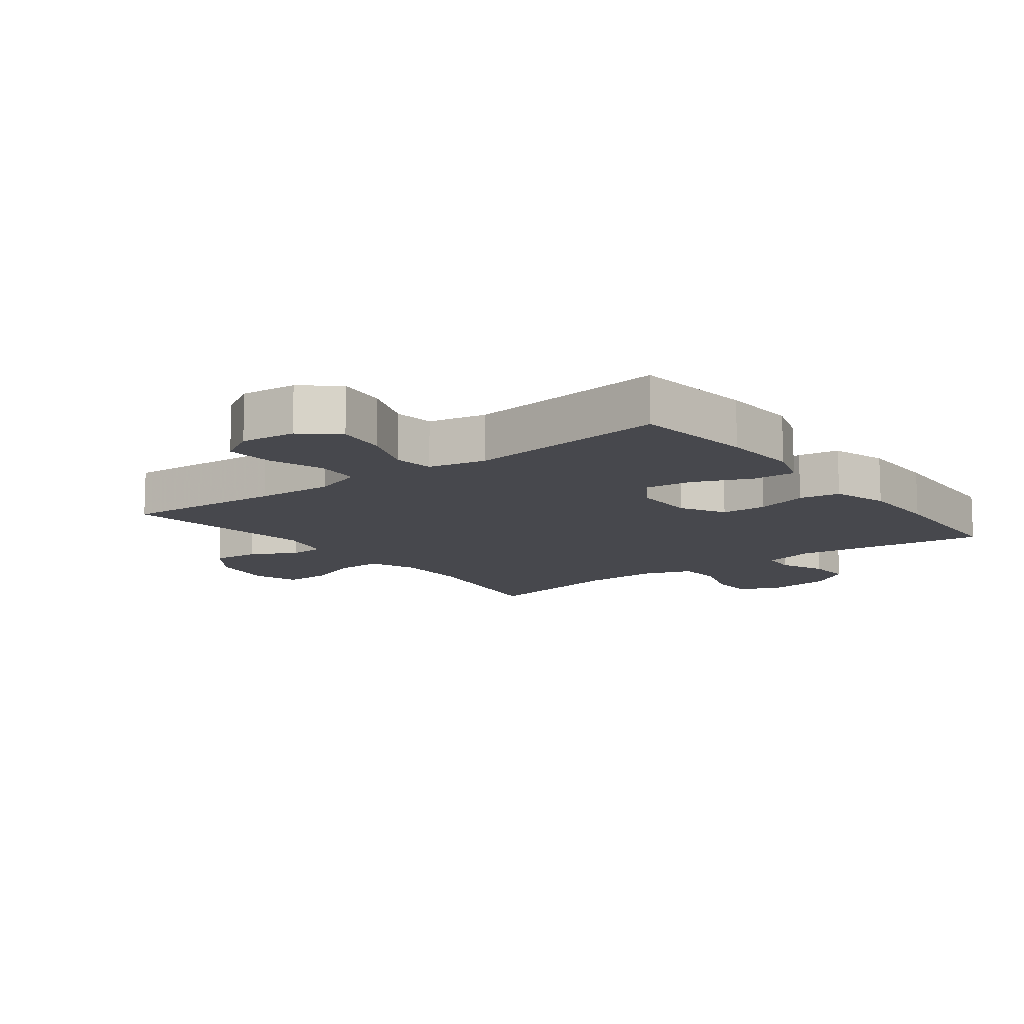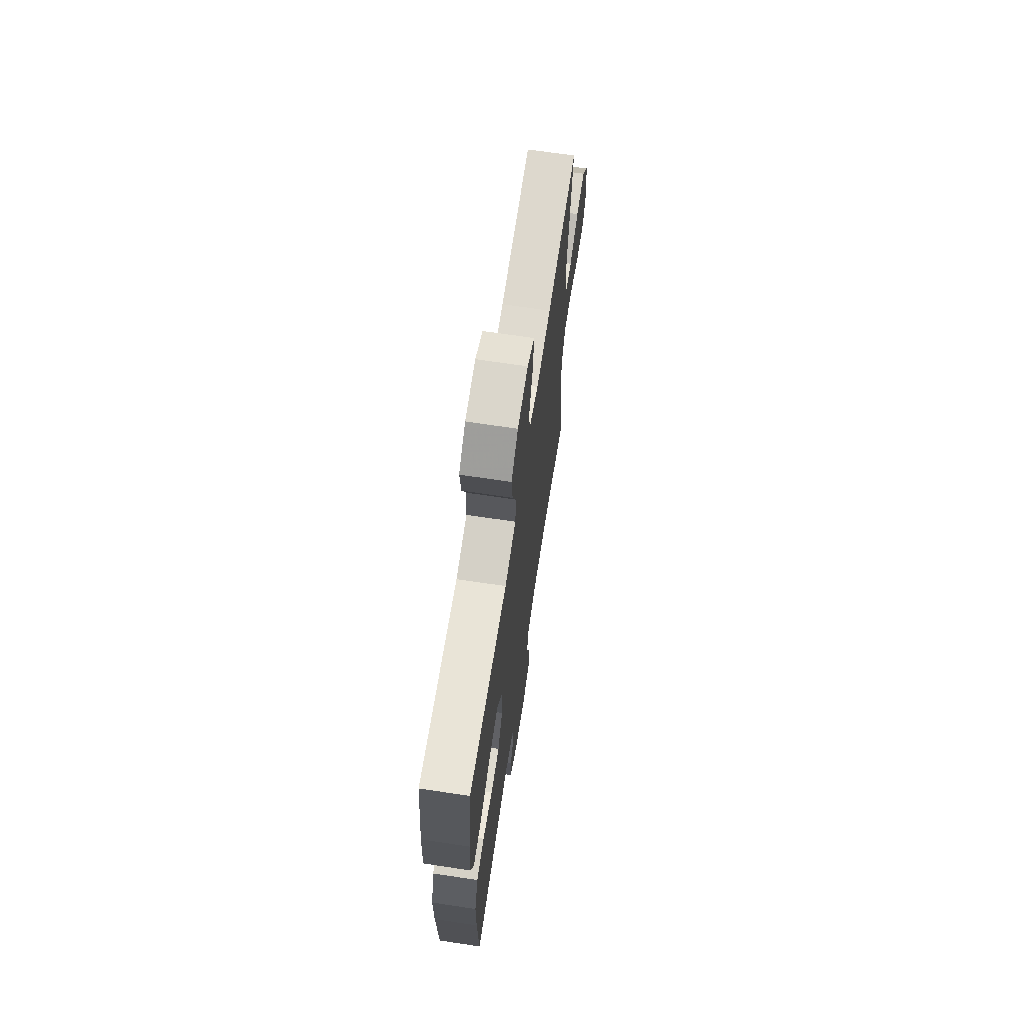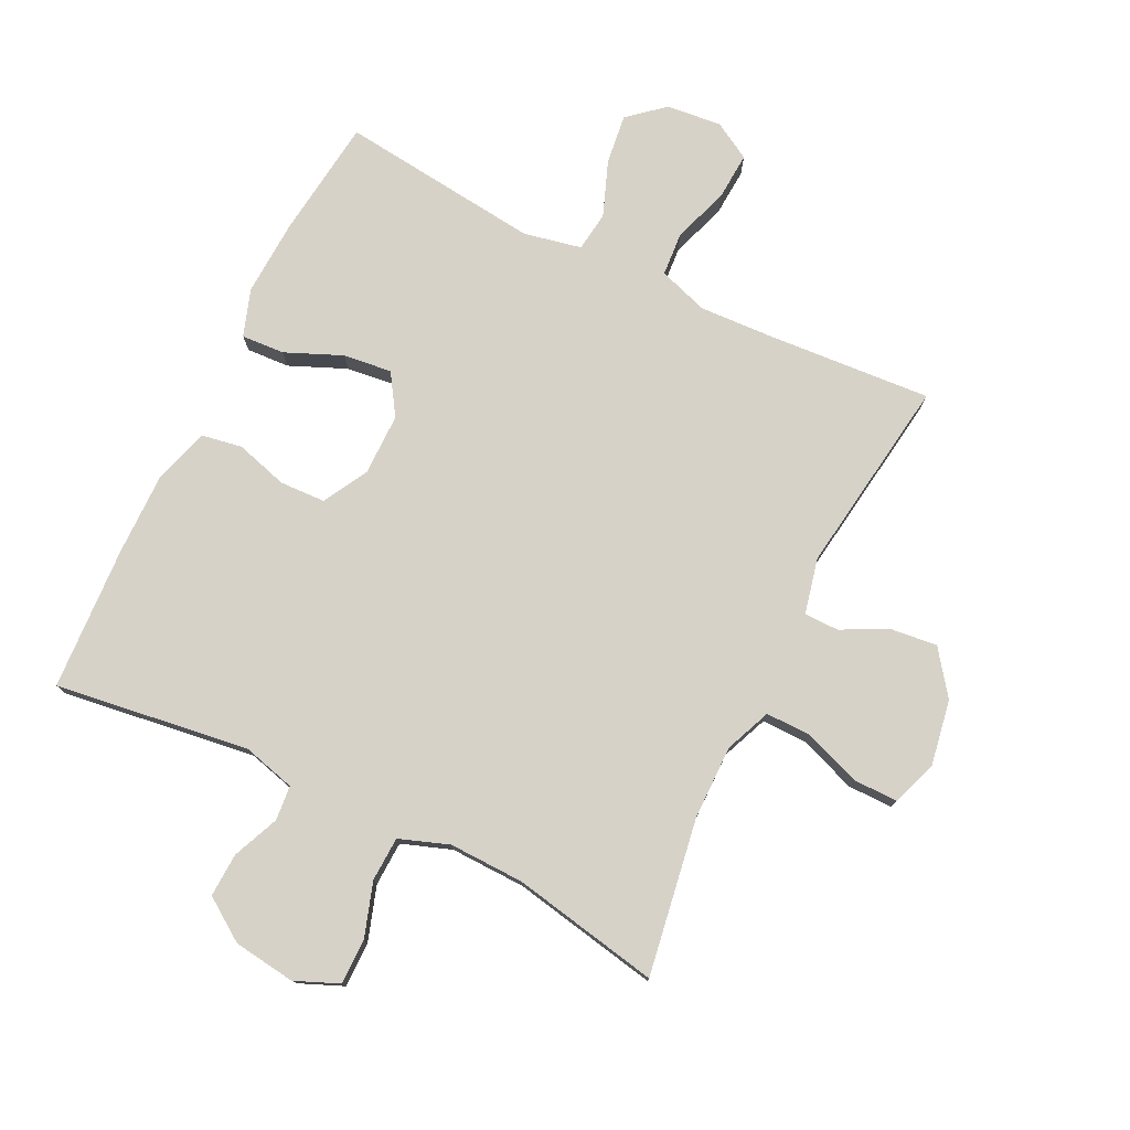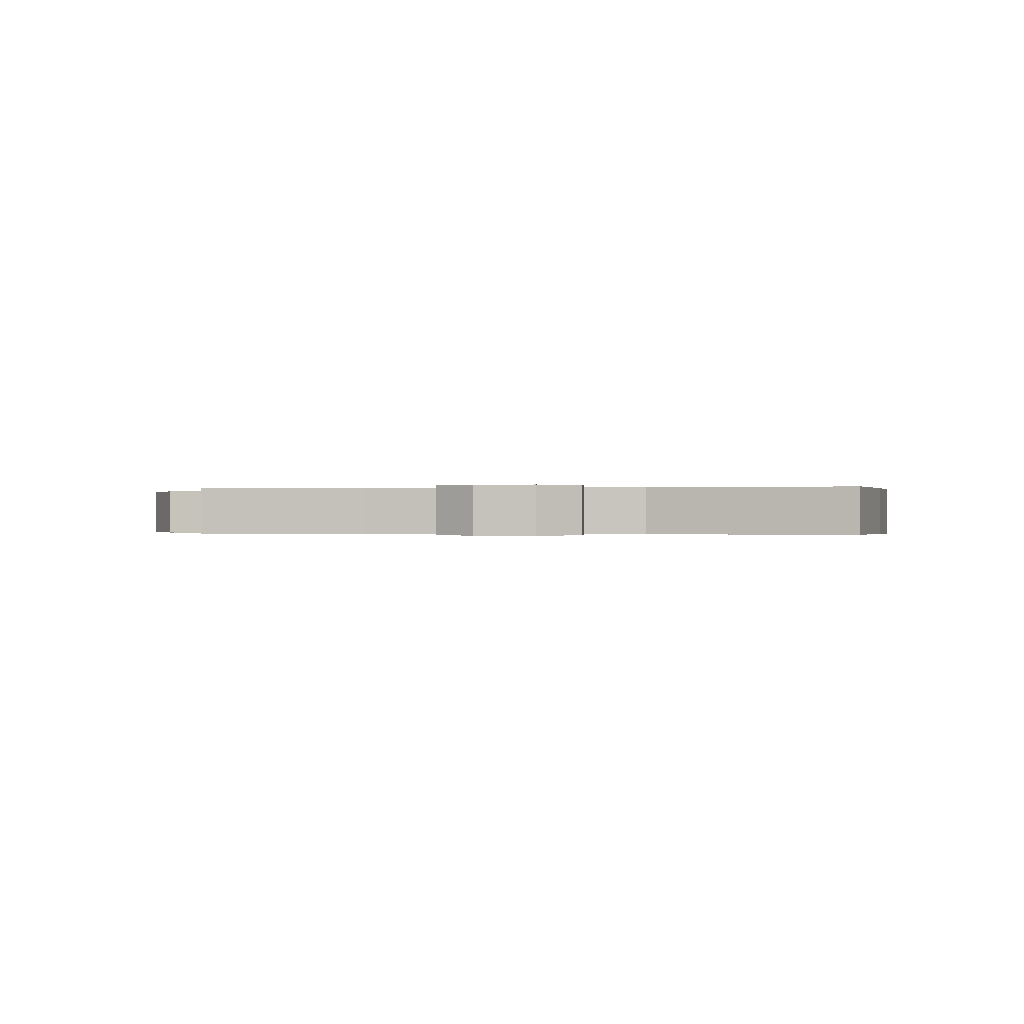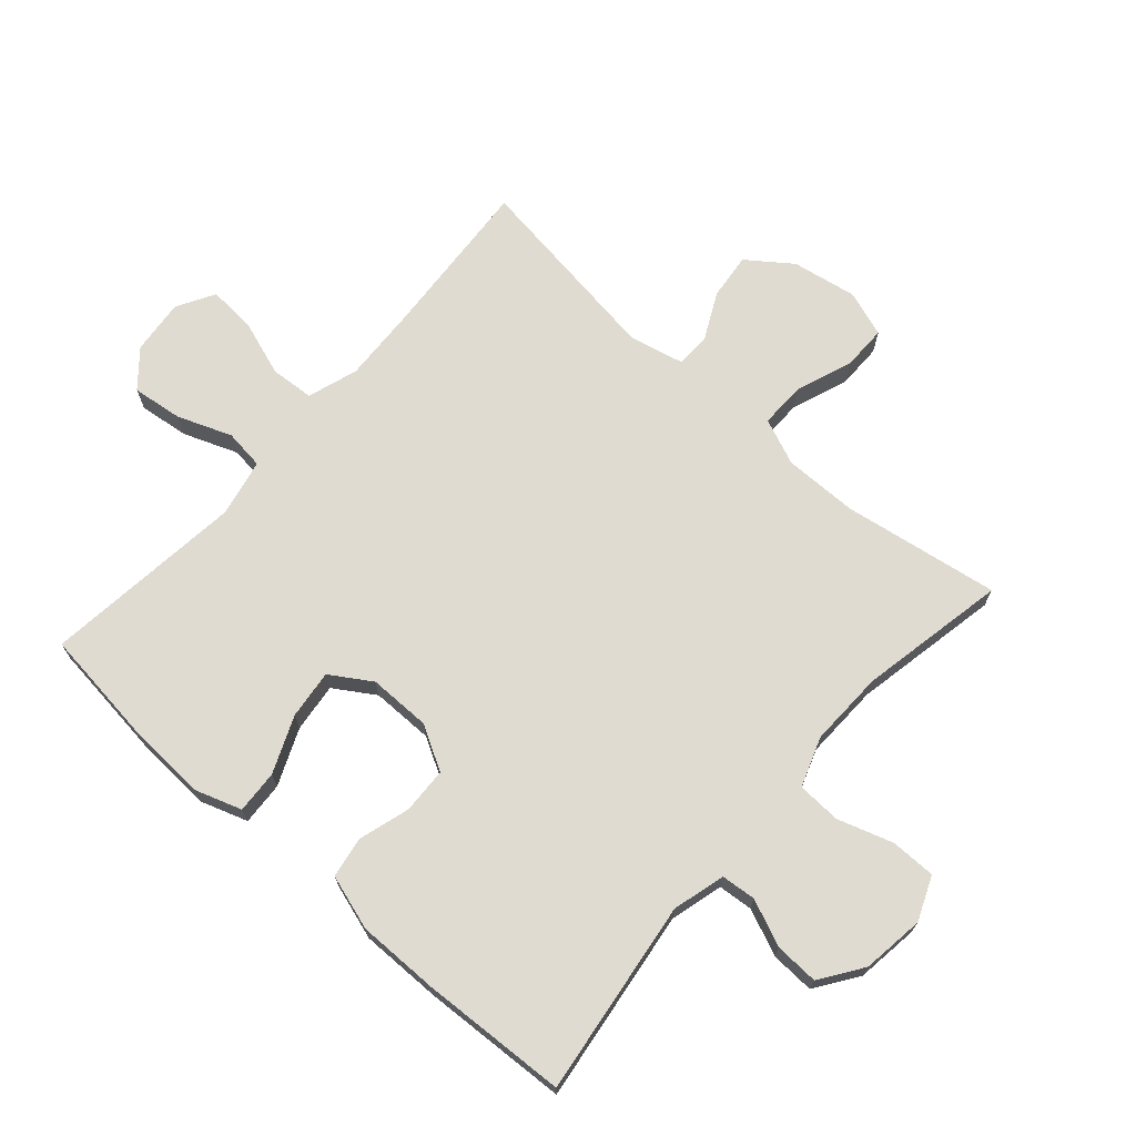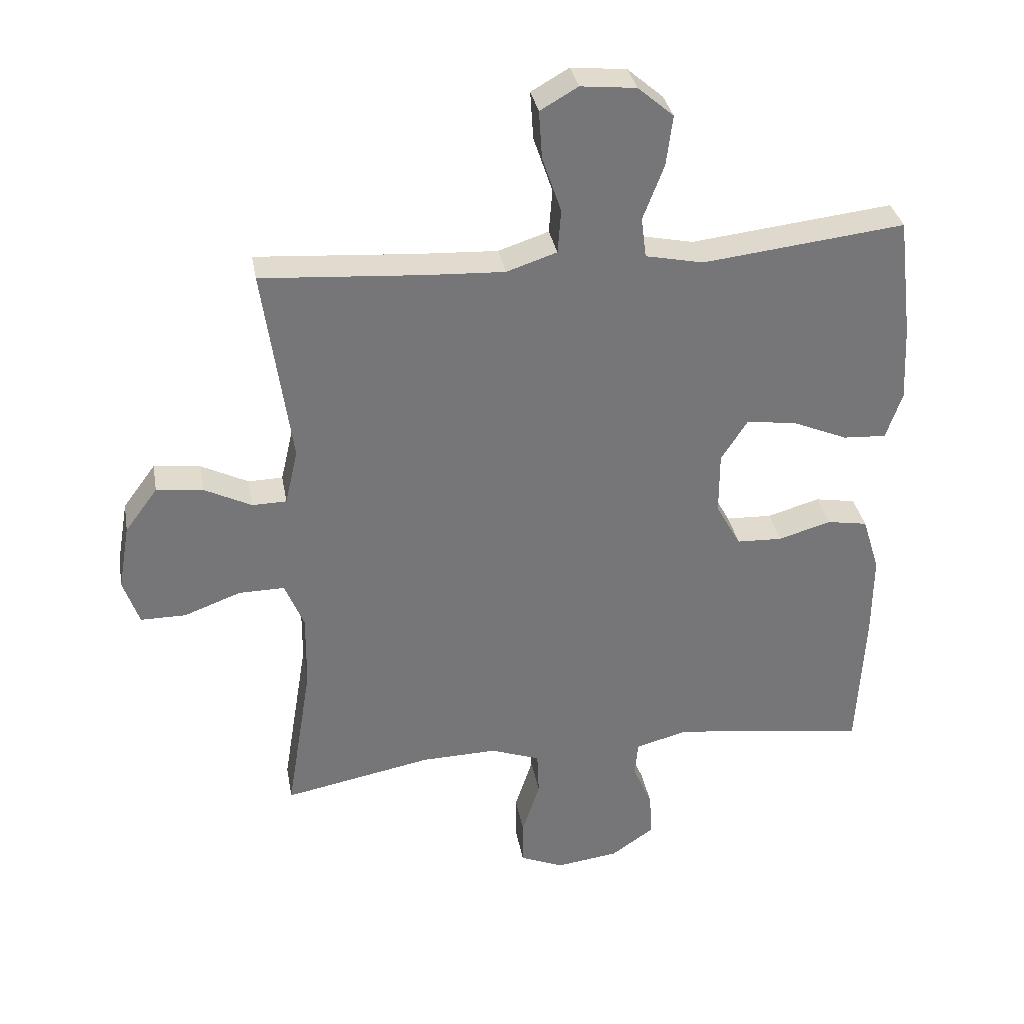
<metadata>
{"format":"obj","ext":"obj","renderer":"f3d","projection":"perspective","resolution":1024,"background":"white","views":[{"elev":-11.9,"azim":37.3,"up":"+Y"},{"elev":68.0,"azim":98.6,"up":"+Z"},{"elev":77.3,"azim":-153.9,"up":"+Y"},{"elev":-0.2,"azim":11.1,"up":"+Y"},{"elev":70.2,"azim":131.5,"up":"+Y"},{"elev":33.6,"azim":-10.1,"up":"+Z"}]}
</metadata>
<code>
v -0.5 0.07 -0.5
v -0.46 0.07 -0.253
v -0.459 0.07 -0.137
v -0.489 0.07 -0.064
v -0.561 0.07 -0.065
v -0.65 0.07 -0.098
v -0.721 0.07 -0.098
v -0.746 0.07 -0.026
v -0.728 0.07 0.077
v -0.677 0.07 0.146
v -0.604 0.07 0.138
v -0.53 0.07 0.101
v -0.476 0.07 0.102
v -0.456 0.07 0.189
v -0.5 0.07 0.5
v -0.246 0.07 0.482
v -0.124 0.07 0.476
v -0.045 0.07 0.502
v -0.04 0.07 0.571
v -0.07 0.07 0.659
v -0.075 0.07 0.734
v -0.016 0.07 0.768
v 0.071 0.07 0.759
v 0.127 0.07 0.711
v 0.117 0.07 0.632
v 0.084 0.07 0.546
v 0.092 0.07 0.483
v 0.183 0.07 0.464
v 0.5 0.07 0.5
v 0.523 0.07 0.311
v 0.529 0.07 0.191
v 0.504 0.07 0.117
v 0.436 0.07 0.121
v 0.347 0.07 0.159
v 0.27 0.07 0.168
v 0.229 0.07 0.104
v 0.229 0.07 0.006
v 0.268 0.07 -0.064
v 0.34 0.07 -0.067
v 0.422 0.07 -0.043
v 0.486 0.07 -0.054
v 0.513 0.07 -0.141
v 0.512 0.07 -0.27
v 0.5 0.07 -0.5
v 0.193 0.07 -0.458
v 0.11 0.07 -0.48
v 0.105 0.07 -0.535
v 0.136 0.07 -0.608
v 0.139 0.07 -0.677
v 0.072 0.07 -0.723
v -0.026 0.07 -0.736
v -0.095 0.07 -0.707
v -0.095 0.07 -0.636
v -0.067 0.07 -0.55
v -0.07 0.07 -0.48
v -0.148 0.07 -0.452
v -0.267 0.07 -0.455
v -0.5 0 -0.5
v -0.46 0 -0.253
v -0.459 0 -0.137
v -0.489 0 -0.064
v -0.561 0 -0.065
v -0.65 0 -0.098
v -0.721 0 -0.098
v -0.746 0 -0.026
v -0.728 0 0.077
v -0.677 0 0.146
v -0.604 0 0.138
v -0.53 0 0.101
v -0.476 0 0.102
v -0.456 0 0.189
v -0.5 0 0.5
v -0.246 0 0.482
v -0.124 0 0.476
v -0.045 0 0.502
v -0.04 0 0.571
v -0.07 0 0.659
v -0.075 0 0.734
v -0.016 0 0.768
v 0.071 0 0.759
v 0.127 0 0.711
v 0.117 0 0.632
v 0.084 0 0.546
v 0.092 0 0.483
v 0.183 0 0.464
v 0.5 0 0.5
v 0.523 0 0.311
v 0.529 0 0.191
v 0.504 0 0.117
v 0.436 0 0.121
v 0.347 0 0.159
v 0.27 0 0.168
v 0.229 0 0.104
v 0.229 0 0.006
v 0.268 0 -0.064
v 0.34 0 -0.067
v 0.422 0 -0.043
v 0.486 0 -0.054
v 0.513 0 -0.141
v 0.512 0 -0.27
v 0.5 0 -0.5
v 0.193 0 -0.458
v 0.11 0 -0.48
v 0.105 0 -0.535
v 0.136 0 -0.608
v 0.139 0 -0.677
v 0.072 0 -0.723
v -0.026 0 -0.736
v -0.095 0 -0.707
v -0.095 0 -0.636
v -0.067 0 -0.55
v -0.07 0 -0.48
v -0.148 0 -0.452
v -0.267 0 -0.455
f 52 53 54
f 51 52 54
f 50 51 54
f 49 50 54
f 48 49 54
f 47 48 54
f 46 47 54 55
f 45 46 55 56
f 43 44 45
f 42 43 45
f 41 42 45
f 40 41 45
f 39 40 45
f 38 39 45 56
f 32 33 34
f 31 32 34
f 30 31 34
f 29 30 34
f 28 29 34
f 27 28 34 35
f 24 25 26
f 23 24 26
f 22 23 26
f 21 22 26
f 20 21 26
f 19 20 26
f 18 19 26 27
f 27 35 36
f 18 27 36
f 17 18 36
f 14 15 16
f 17 36 37
f 16 17 37
f 14 16 37
f 13 14 37
f 10 11 12
f 9 10 12
f 8 9 12
f 7 8 12
f 6 7 12
f 5 6 12
f 57 1 2
f 57 2 3
f 56 57 3 4
f 38 56 4
f 37 38 4
f 12 13 37
f 5 12 37
f 4 5 37
f 111 110 109
f 111 109 108
f 111 108 107
f 111 107 106
f 111 106 105
f 111 105 104
f 112 111 104 103
f 113 112 103 102
f 102 101 100
f 102 100 99
f 102 99 98
f 102 98 97
f 102 97 96
f 113 102 96 95
f 91 90 89
f 91 89 88
f 91 88 87
f 91 87 86
f 91 86 85
f 92 91 85 84
f 83 82 81
f 83 81 80
f 83 80 79
f 83 79 78
f 83 78 77
f 83 77 76
f 84 83 76 75
f 93 92 84
f 93 84 75
f 93 75 74
f 73 72 71
f 94 93 74
f 94 74 73
f 94 73 71
f 94 71 70
f 69 68 67
f 69 67 66
f 69 66 65
f 69 65 64
f 69 64 63
f 69 63 62
f 59 58 114
f 60 59 114
f 61 60 114 113
f 61 113 95
f 61 95 94
f 94 70 69
f 94 69 62
f 94 62 61
f 1 58 59 2
f 2 59 60 3
f 3 60 61 4
f 4 61 62 5
f 5 62 63 6
f 6 63 64 7
f 7 64 65 8
f 8 65 66 9
f 9 66 67 10
f 10 67 68 11
f 11 68 69 12
f 12 69 70 13
f 13 70 71 14
f 14 71 72 15
f 15 72 73 16
f 16 73 74 17
f 17 74 75 18
f 18 75 76 19
f 19 76 77 20
f 20 77 78 21
f 21 78 79 22
f 22 79 80 23
f 23 80 81 24
f 24 81 82 25
f 25 82 83 26
f 26 83 84 27
f 27 84 85 28
f 28 85 86 29
f 29 86 87 30
f 30 87 88 31
f 31 88 89 32
f 32 89 90 33
f 33 90 91 34
f 34 91 92 35
f 35 92 93 36
f 36 93 94 37
f 37 94 95 38
f 38 95 96 39
f 39 96 97 40
f 40 97 98 41
f 41 98 99 42
f 42 99 100 43
f 43 100 101 44
f 44 101 102 45
f 45 102 103 46
f 46 103 104 47
f 47 104 105 48
f 48 105 106 49
f 49 106 107 50
f 50 107 108 51
f 51 108 109 52
f 52 109 110 53
f 53 110 111 54
f 54 111 112 55
f 55 112 113 56
f 56 113 114 57
f 57 114 58 1

</code>
